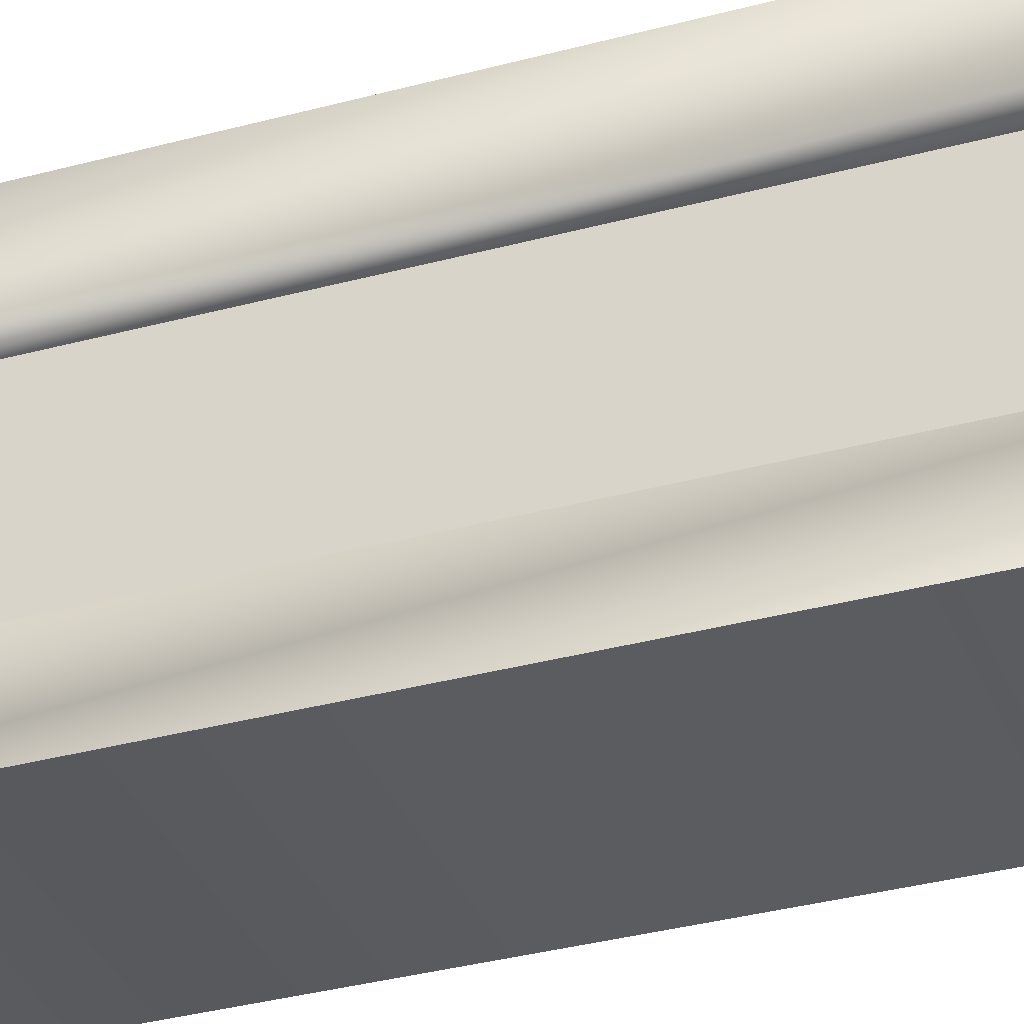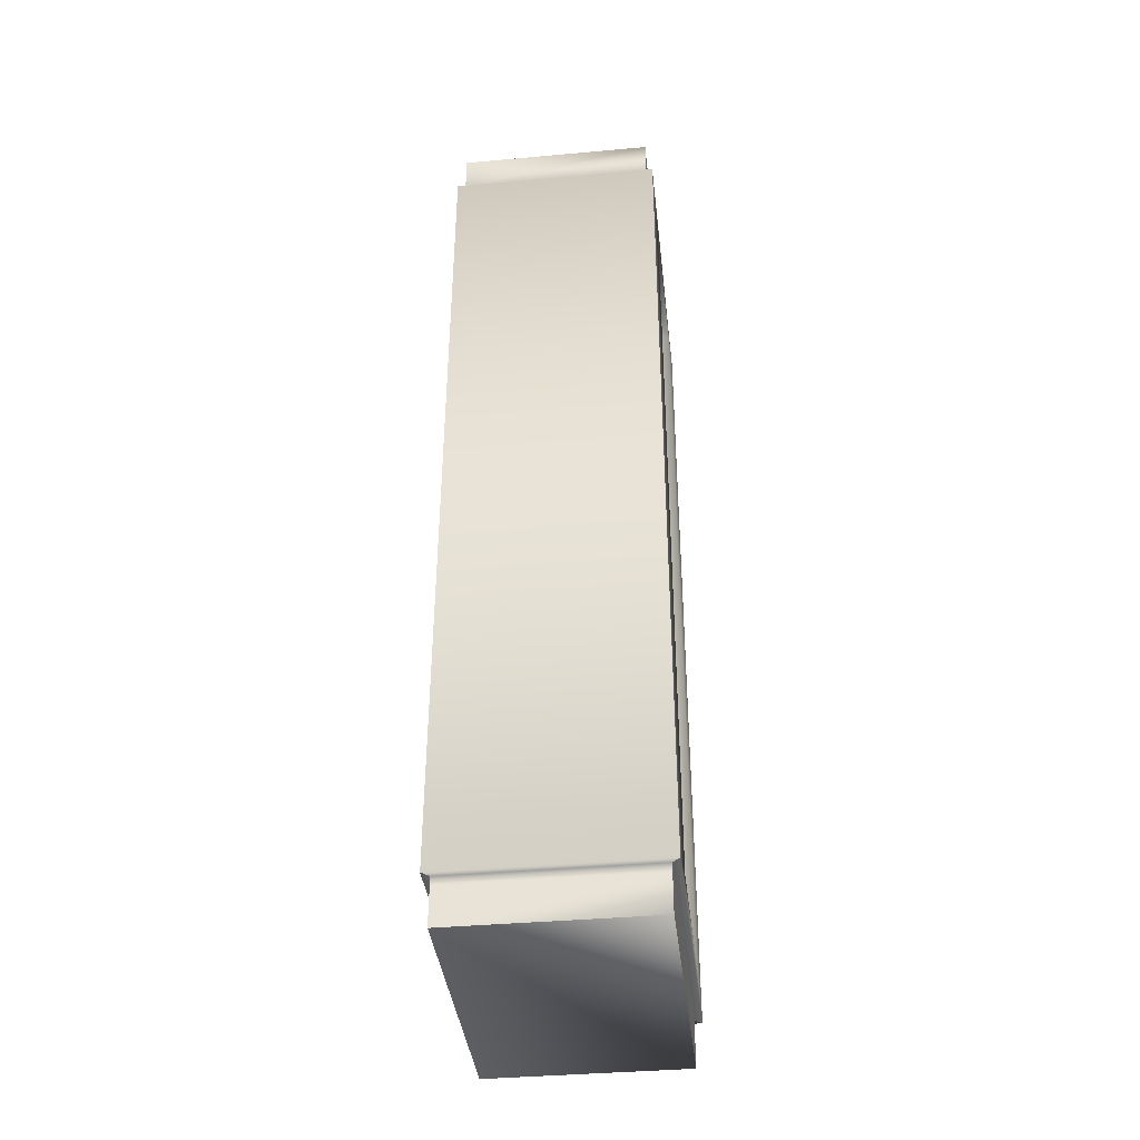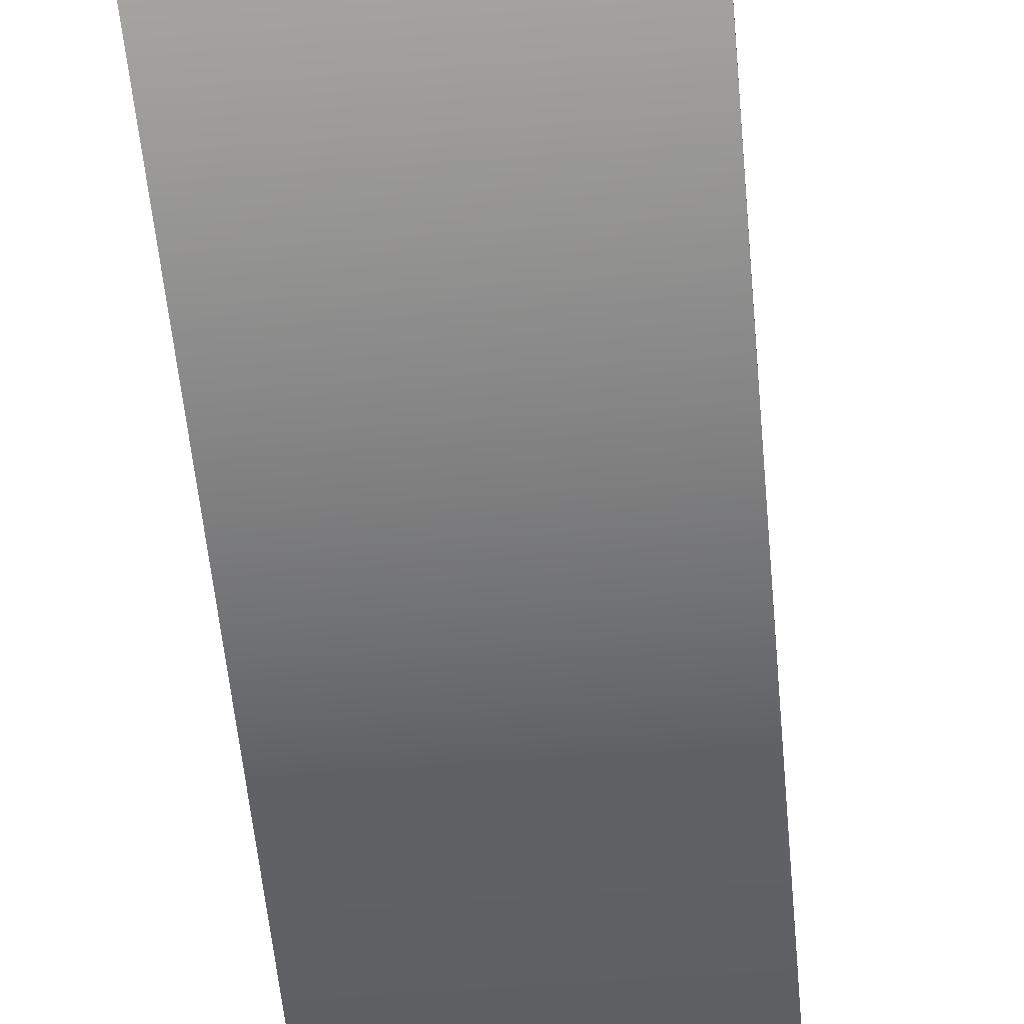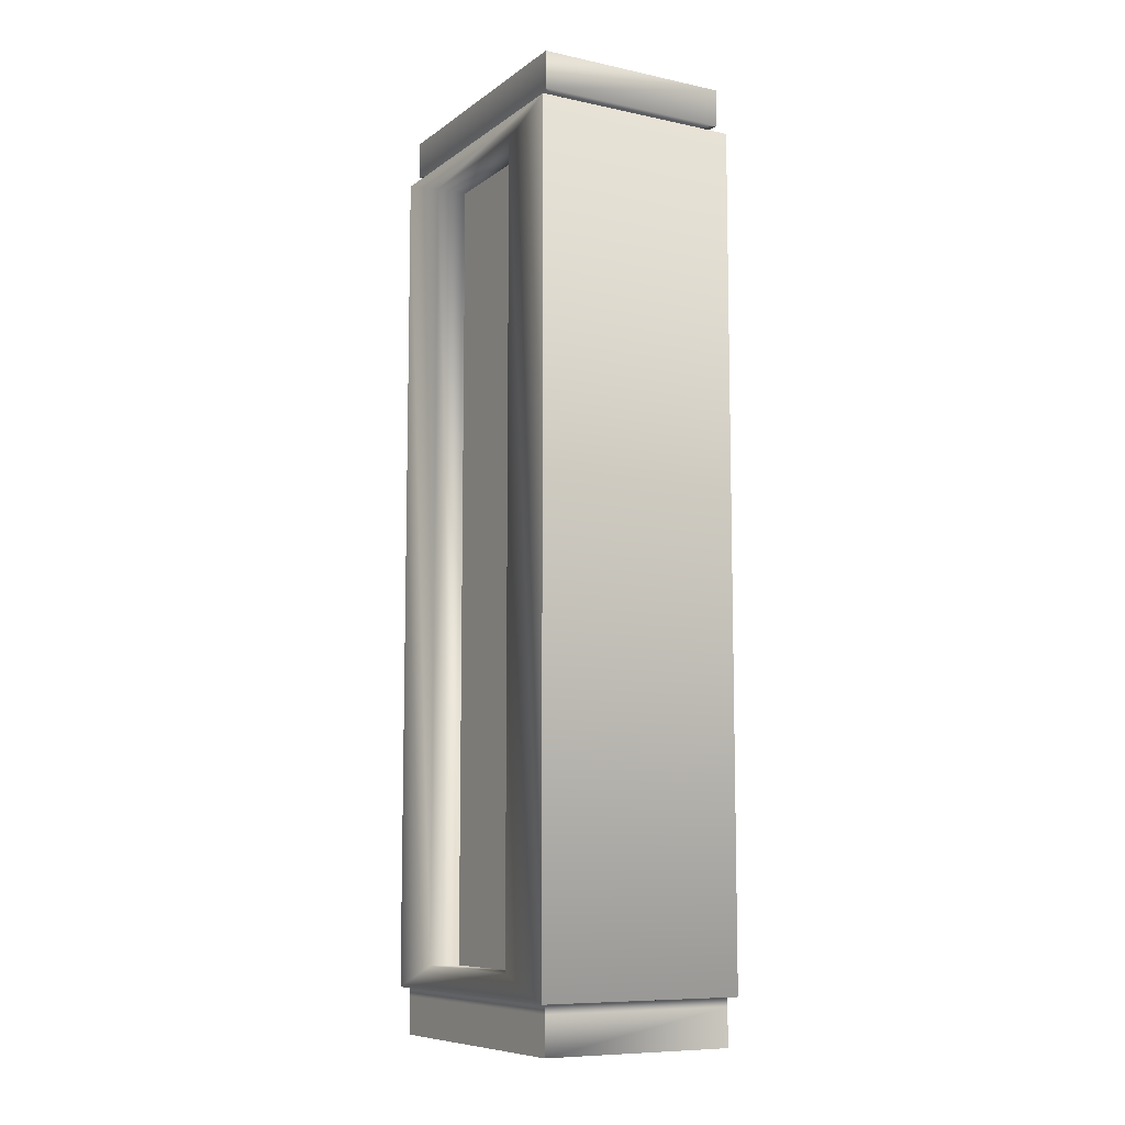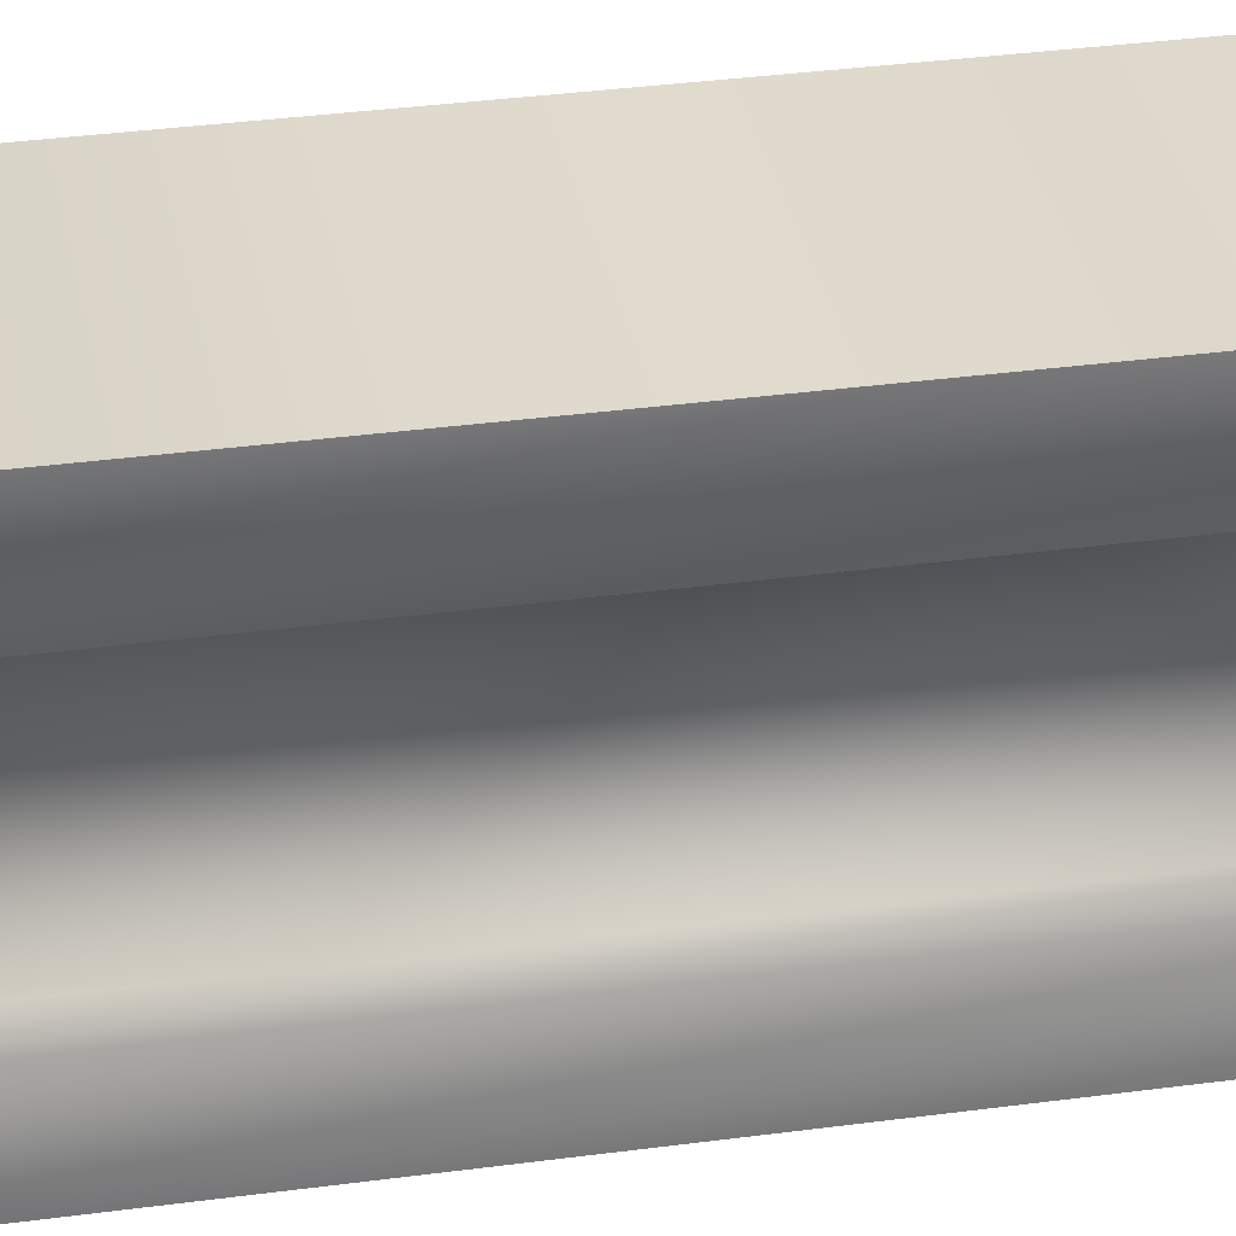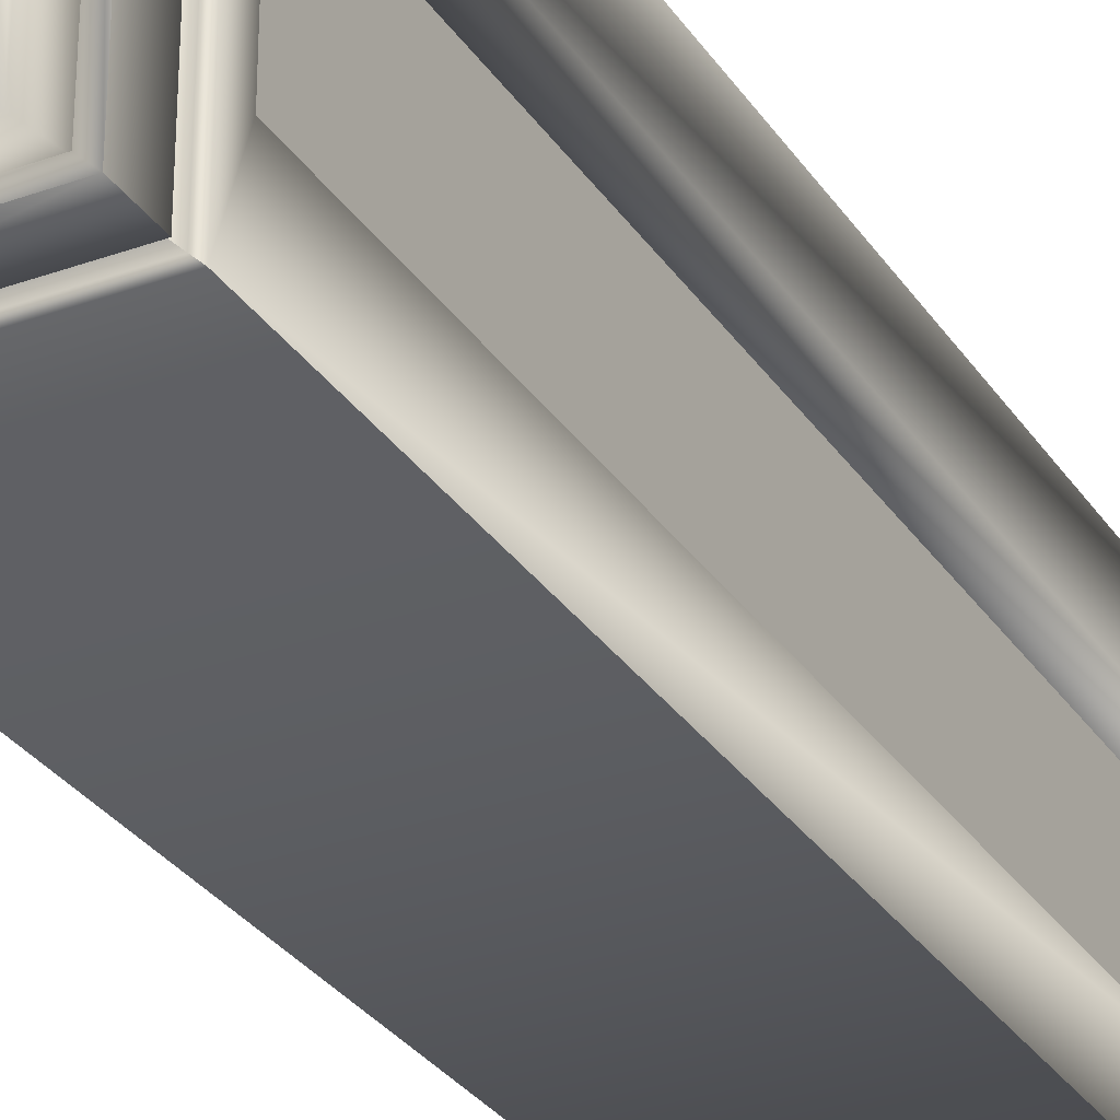
<metadata>
{"format":"obj","ext":"obj","renderer":"f3d","projection":"perspective","resolution":1024,"background":"white","views":[{"elev":-34.4,"azim":-69.9,"up":"+Z"},{"elev":-39.1,"azim":-173.6,"up":"+Y"},{"elev":-50.7,"azim":4.9,"up":"+Z"},{"elev":-8.9,"azim":-29.6,"up":"+Y"},{"elev":33.2,"azim":79.4,"up":"+Z"},{"elev":-30.2,"azim":-152.4,"up":"+Z"}]}
</metadata>
<code>
v  -1.501 8.156 1.609
v  -1.501 8.156 -1.609
v  -1.501 -8.156 -1.609
v  -1.501 -8.156 1.609
o Object009
g Object009
f 1 2 3
f 4 1 3
v  1.501 8.156 -1.609
v  1.501 8.156 1.609
v  1.501 -8.156 1.609
v  1.501 -8.156 -1.609
v  -2.144 8.639 -3.01
v  2.144 8.639 -3.01
v  2.144 -8.639 -3.01
v  -2.144 -8.639 -3.01
v  2.144 8.639 3.01
v  -2.144 8.639 3.01
v  -2.144 -8.639 3.01
v  2.144 -8.639 3.01
v  -1.102 9.597 -1.968
v  -1.102 9.597 1.968
v  1.102 9.597 1.968
v  1.102 9.597 -1.968
v  2 -9.597 -2.865
v  2 -9.597 2.865
v  -2 -9.597 2.865
v  -2 -9.597 -2.865
v  1.774 9.597 -2.64
v  1.774 9.597 2.64
v  2 9.597 2.865
v  2 9.597 -2.865
v  -1.774 9.597 -2.64
v  -2 9.597 -2.865
v  -1.774 9.597 2.64
v  -2 9.597 2.865
v  1.774 9.343 -2.64
v  1.774 9.343 2.64
v  -1.774 9.343 -2.64
v  -1.774 9.343 2.64
v  2 -8.828 -2.865
v  2 -8.828 2.865
v  2 8.828 2.865
v  2 8.828 -2.865
v  -2 -8.828 -2.865
v  -2 8.828 -2.865
v  -2 -8.828 2.865
v  -2 8.828 2.865
v  2 -8.639 -2.865
v  2 -8.639 2.865
v  1.79 8.639 2.656
v  1.79 8.639 -2.656
v  1.79 8.828 -2.656
v  1.79 8.828 2.656
v  -2 -8.639 -2.865
v  -1.79 8.639 -2.656
v  -1.79 8.828 -2.656
v  -2 -8.639 2.865
v  -1.79 8.639 2.656
v  -1.79 8.828 2.656
v  2 8.639 -2.865
v  2 8.639 2.865
v  -2 8.639 -2.865
v  -2 8.639 2.865
v  1.102 9.343 -1.968
v  1.102 9.343 1.968
v  -1.102 9.343 -1.968
v  -1.102 9.343 1.968
v  2.144 -8.156 -1.609
v  2.144 -8.156 1.609
v  2.144 8.156 -1.609
v  2.144 8.156 1.609
v  -2.144 -8.156 1.609
v  -2.144 -8.156 -1.609
v  -2.144 8.156 1.609
v  -2.144 8.156 -1.609
v  -1.501 -8.156 1.609
v  -1.501 -8.156 -1.609
v  -1.501 8.156 1.609
v  -1.501 8.156 -1.609
o Highrise_4
g Highrise_4
f 5 6 7
f 8 5 7
f 9 10 11
f 12 9 11
f 13 14 15
f 16 13 15
f 17 18 19
f 20 17 19
f 21 22 23
f 24 21 23
f 25 26 27
f 28 25 27
f 29 25 28
f 30 29 28
f 31 29 30
f 32 31 30
f 26 31 32
f 27 26 32
f 33 34 26
f 25 33 26
f 35 33 25
f 29 35 25
f 36 35 29
f 31 36 29
f 34 36 31
f 26 34 31
f 37 38 22
f 21 37 22
f 39 40 28
f 27 39 28
f 41 37 21
f 24 41 21
f 40 42 30
f 28 40 30
f 43 41 24
f 23 43 24
f 42 44 32
f 30 42 32
f 38 43 23
f 22 38 23
f 44 39 27
f 32 44 27
f 45 46 38
f 37 45 38
f 47 48 49
f 50 47 49
f 51 45 37
f 41 51 37
f 48 52 53
f 49 48 53
f 54 51 41
f 43 54 41
f 52 55 56
f 53 52 56
f 46 54 43
f 38 46 43
f 55 47 50
f 56 55 50
f 11 16 46
f 45 11 46
f 13 10 57
f 58 13 57
f 12 11 45
f 51 12 45
f 10 9 59
f 57 10 59
f 15 12 51
f 54 15 51
f 9 14 60
f 59 9 60
f 16 15 54
f 46 16 54
f 14 13 58
f 60 14 58
f 50 49 40
f 39 50 40
f 48 47 58
f 57 48 58
f 49 53 42
f 40 49 42
f 52 48 57
f 59 52 57
f 53 56 44
f 42 53 44
f 55 52 59
f 60 55 59
f 56 50 39
f 44 56 39
f 47 55 60
f 58 47 60
f 61 62 34
f 33 61 34
f 63 61 33
f 35 63 33
f 64 63 35
f 36 64 35
f 62 64 36
f 34 62 36
f 20 19 62
f 61 20 62
f 17 20 61
f 63 17 61
f 18 17 63
f 64 18 63
f 19 18 64
f 62 19 64
f 65 66 16
f 11 65 16
f 67 65 11
f 10 67 11
f 68 67 10
f 13 68 10
f 66 68 13
f 16 66 13
f 69 70 12
f 15 69 12
f 71 69 15
f 14 71 15
f 72 71 14
f 9 72 14
f 70 72 9
f 12 70 9
f 8 7 66
f 65 8 66
f 5 8 65
f 67 5 65
f 6 5 67
f 68 6 67
f 7 6 68
f 66 7 68
f 73 74 70
f 69 73 70
f 75 73 69
f 71 75 69
f 76 75 71
f 72 76 71
f 74 76 72
f 70 74 72

</code>
